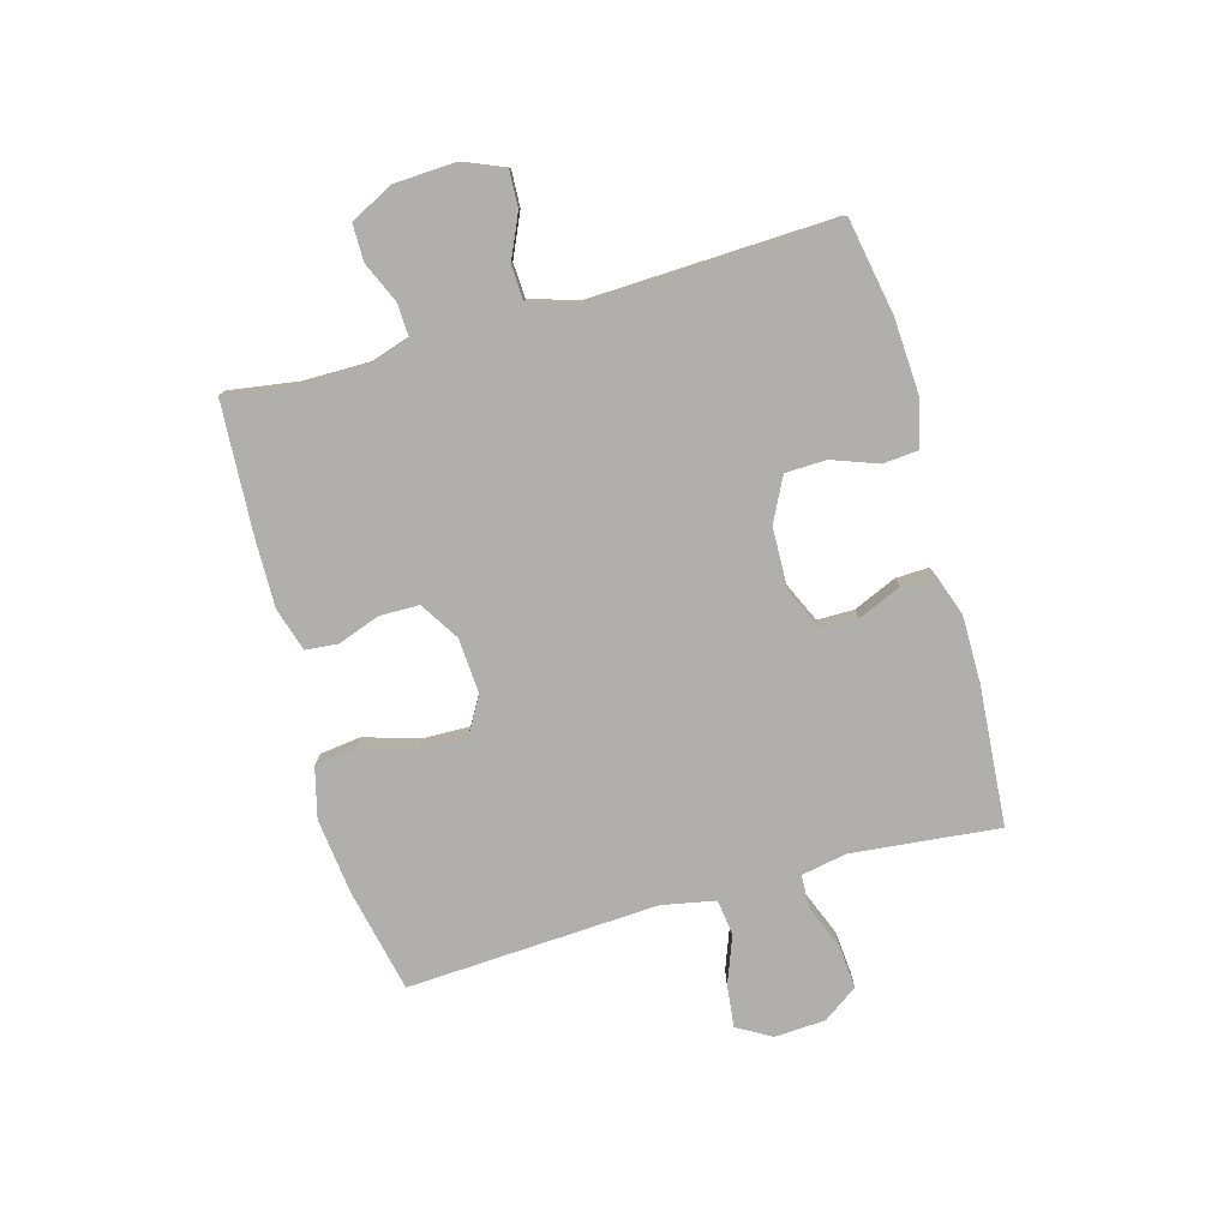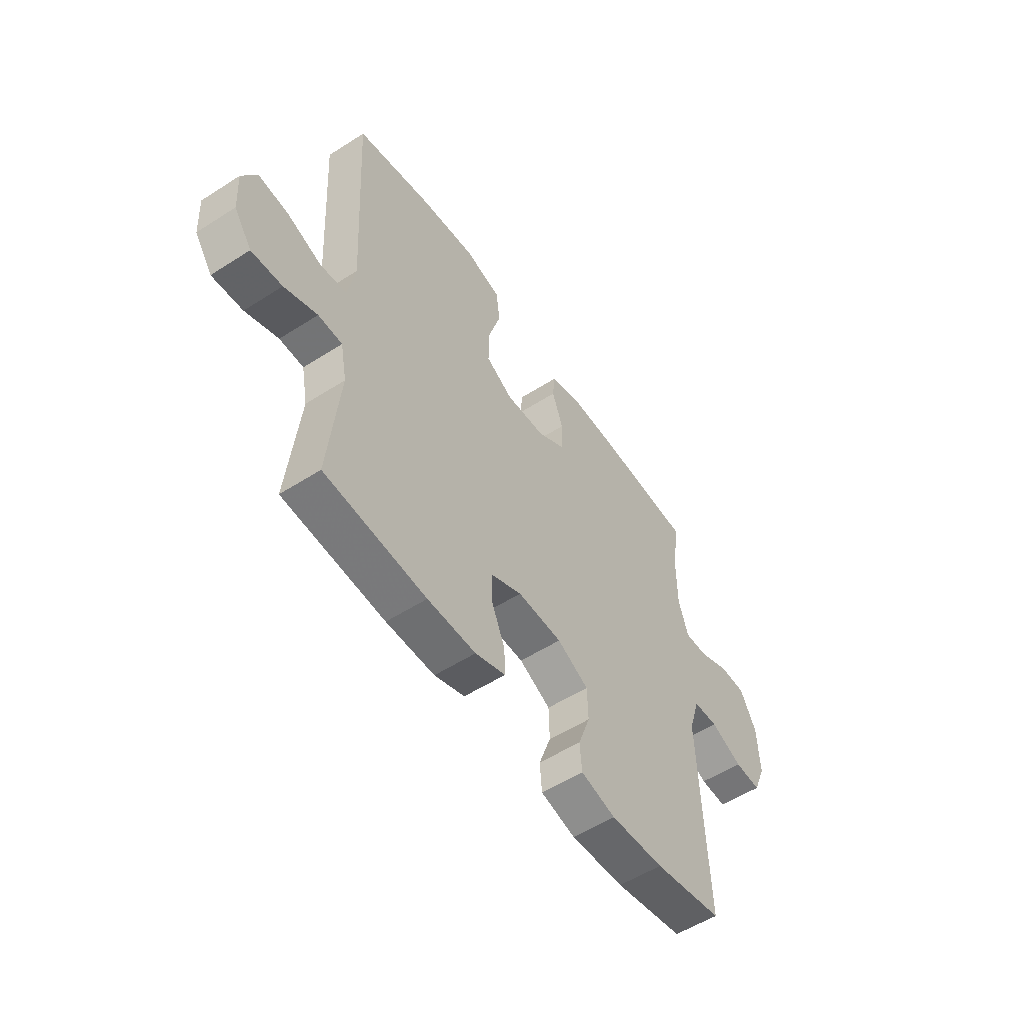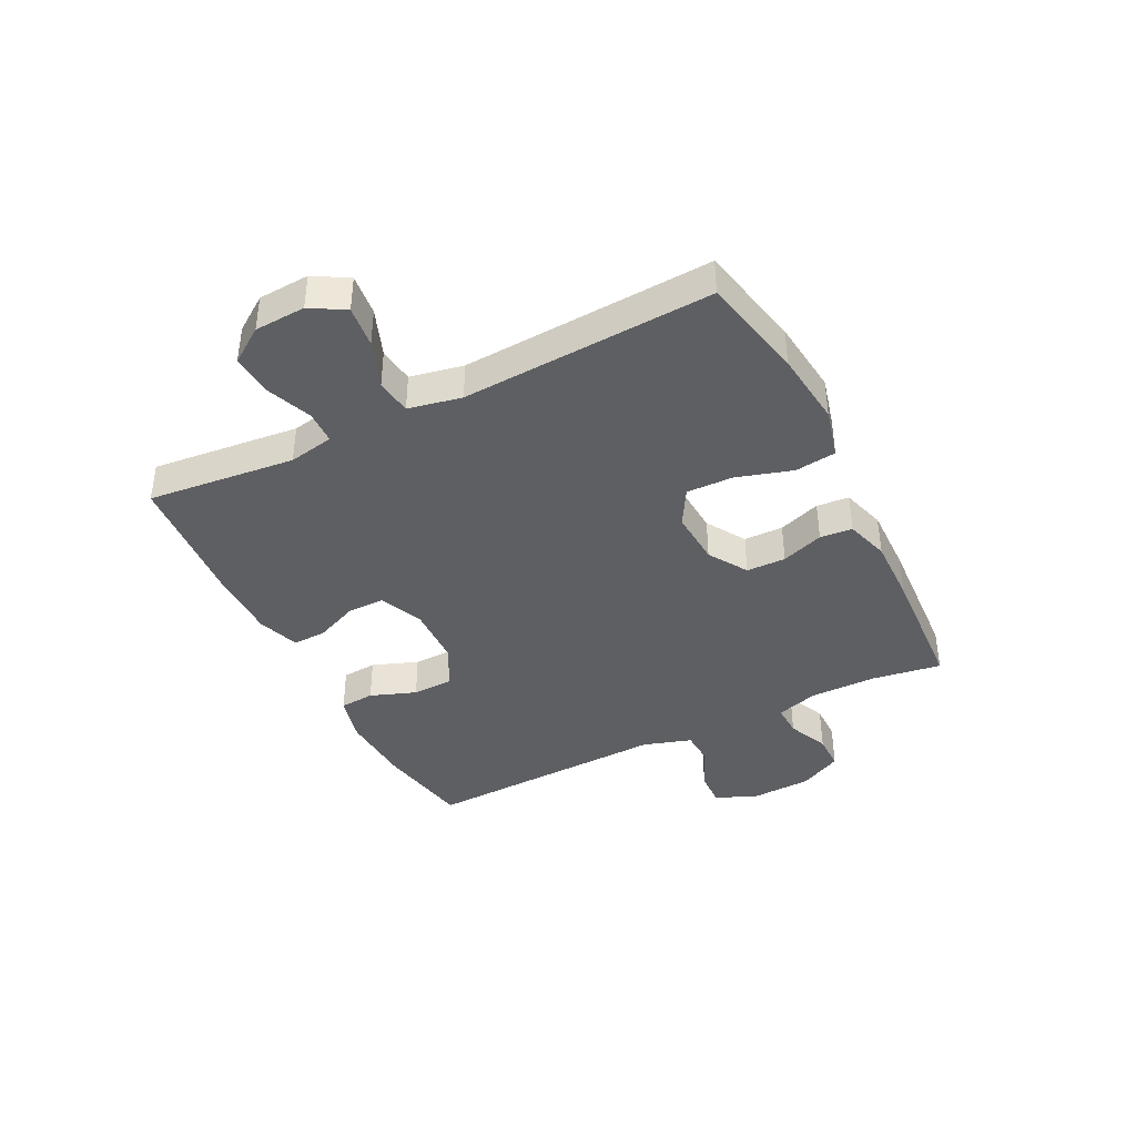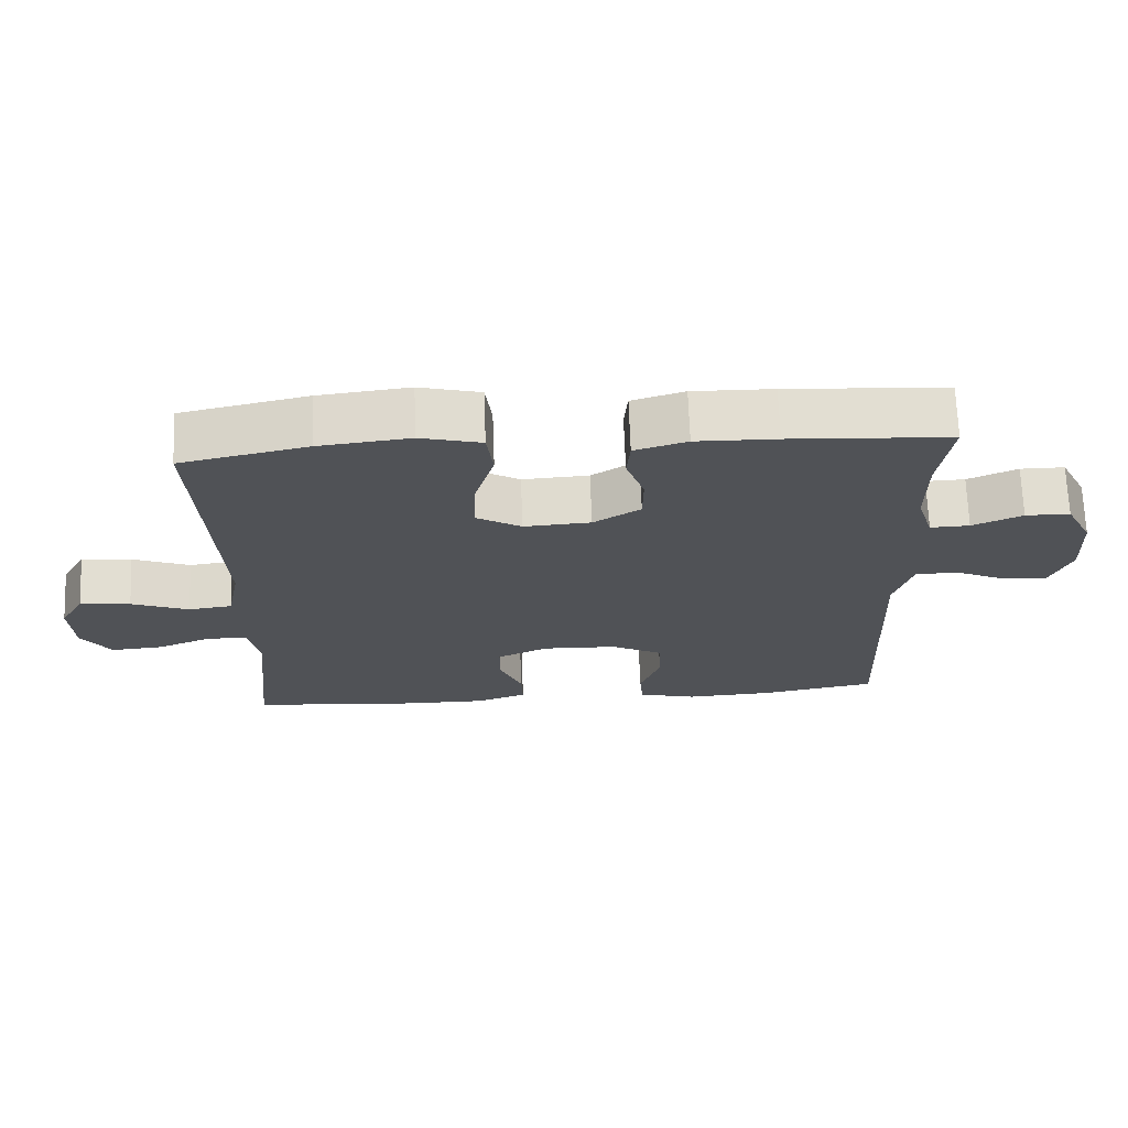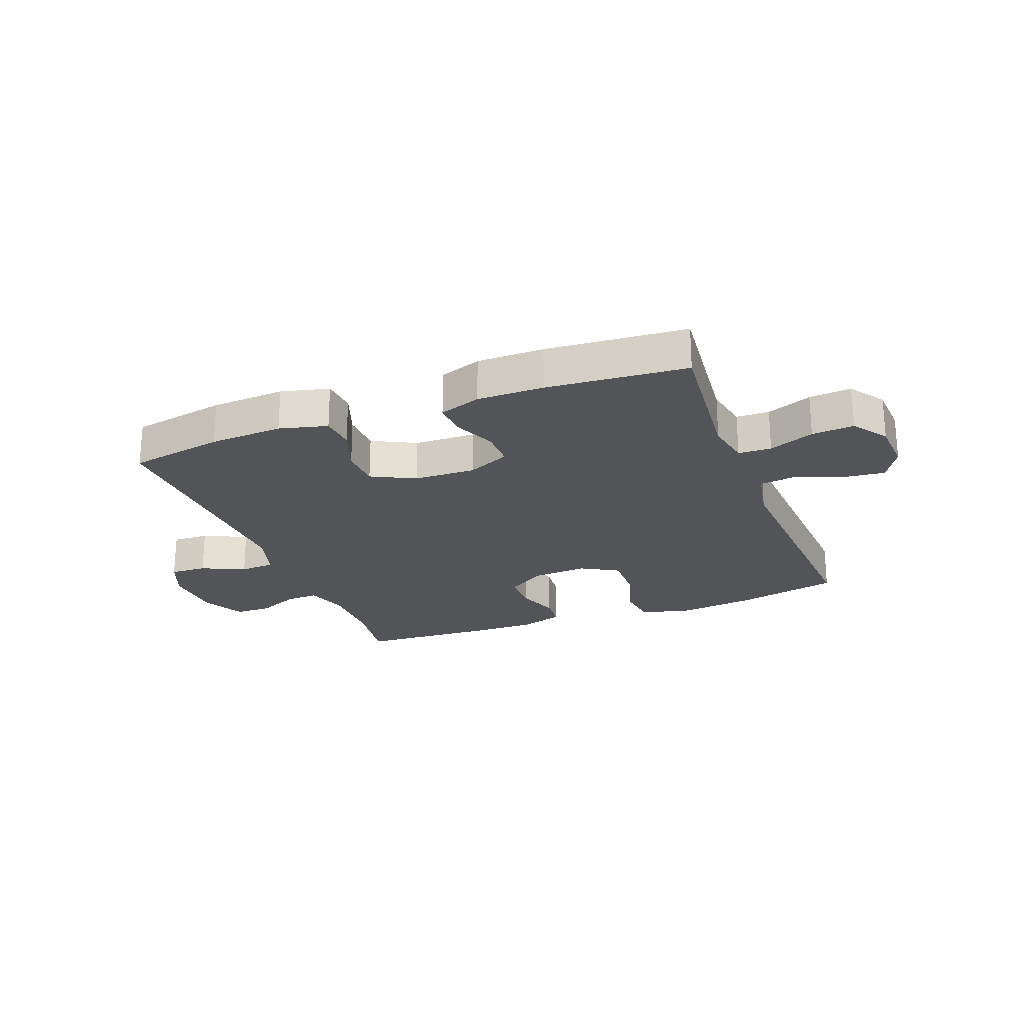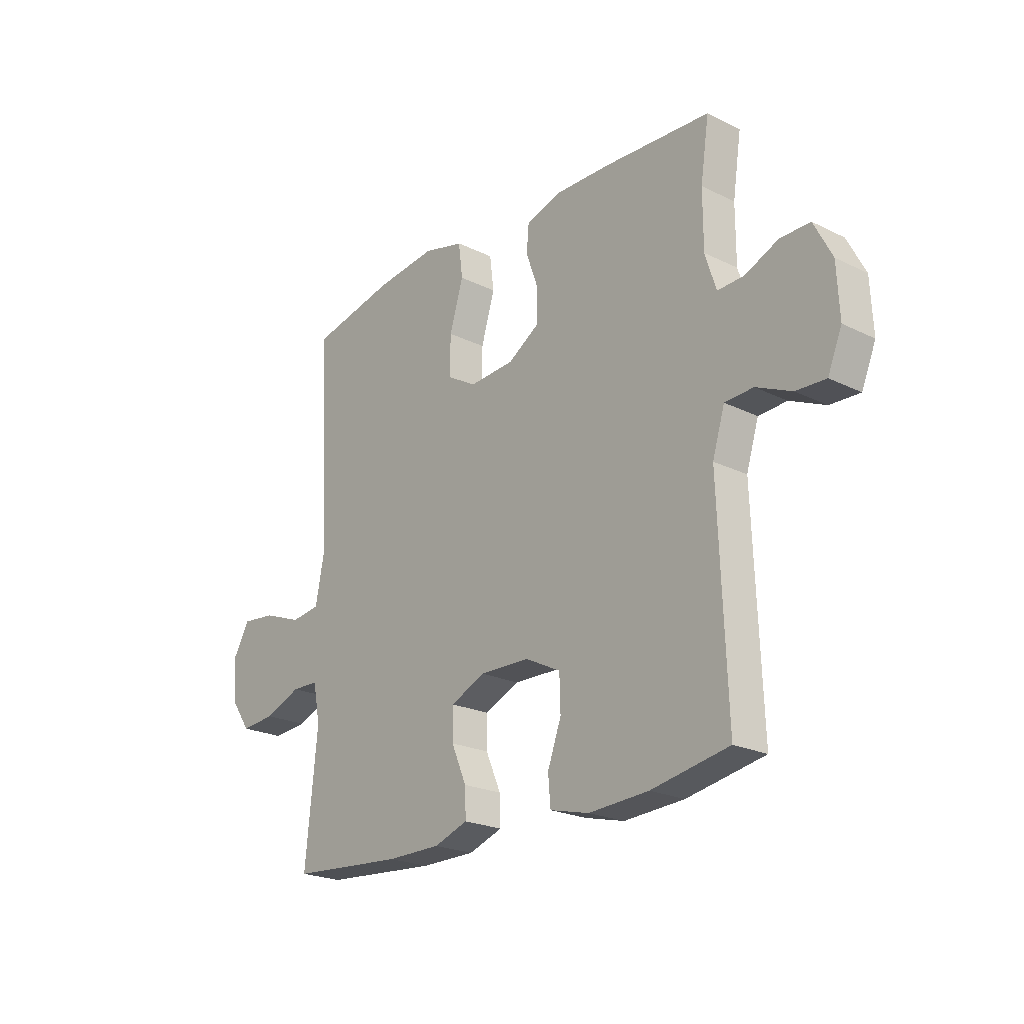
<metadata>
{"format":"obj","ext":"obj","renderer":"f3d","projection":"perspective","resolution":1024,"background":"white","views":[{"elev":-78.3,"azim":105.7,"up":"+Y"},{"elev":-54.5,"azim":-55.8,"up":"+Z"},{"elev":-40.1,"azim":-63.4,"up":"+Y"},{"elev":68.9,"azim":-2.1,"up":"+Z"},{"elev":-23.4,"azim":-159.1,"up":"+Y"},{"elev":-22.4,"azim":49.7,"up":"+Z"}]}
</metadata>
<code>
v -0.5 0.07 0.5
v -0.32 0.07 0.539
v -0.19 0.07 0.554
v -0.103 0.07 0.532
v -0.094 0.07 0.461
v -0.123 0.07 0.365
v -0.125 0.07 0.284
v -0.061 0.07 0.247
v 0.034 0.07 0.253
v 0.101 0.07 0.295
v 0.102 0.07 0.363
v 0.076 0.07 0.436
v 0.081 0.07 0.492
v 0.156 0.07 0.515
v 0.271 0.07 0.513
v 0.5 0.07 0.5
v 0.482 0.07 0.38
v 0.482 0.07 0.265
v 0.505 0.07 0.192
v 0.561 0.07 0.194
v 0.632 0.07 0.225
v 0.695 0.07 0.225
v 0.733 0.07 0.151
v 0.738 0.07 0.046
v 0.708 0.07 -0.026
v 0.645 0.07 -0.023
v 0.57 0.07 0.011
v 0.51 0.07 0.008
v 0.484 0.07 -0.076
v 0.5 0.07 -0.5
v 0.336 0.07 -0.53
v 0.209 0.07 -0.537
v 0.126 0.07 -0.516
v 0.121 0.07 -0.456
v 0.15 0.07 -0.377
v 0.148 0.07 -0.306
v 0.073 0.07 -0.268
v -0.033 0.07 -0.265
v -0.106 0.07 -0.298
v -0.106 0.07 -0.362
v -0.074 0.07 -0.436
v -0.072 0.07 -0.494
v -0.144 0.07 -0.519
v -0.259 0.07 -0.519
v -0.5 0.07 -0.5
v -0.474 0.07 -0.245
v -0.489 0.07 -0.167
v -0.546 0.07 -0.165
v -0.624 0.07 -0.196
v -0.697 0.07 -0.202
v -0.739 0.07 -0.142
v -0.744 0.07 -0.054
v -0.71 0.07 0.005
v -0.638 0.07 -0.003
v -0.556 0.07 -0.034
v -0.494 0.07 -0.026
v -0.476 0.07 0.066
v -0.5 0 0.5
v -0.32 0 0.539
v -0.19 0 0.554
v -0.103 0 0.532
v -0.094 0 0.461
v -0.123 0 0.365
v -0.125 0 0.284
v -0.061 0 0.247
v 0.034 0 0.253
v 0.101 0 0.295
v 0.102 0 0.363
v 0.076 0 0.436
v 0.081 0 0.492
v 0.156 0 0.515
v 0.271 0 0.513
v 0.5 0 0.5
v 0.482 0 0.38
v 0.482 0 0.265
v 0.505 0 0.192
v 0.561 0 0.194
v 0.632 0 0.225
v 0.695 0 0.225
v 0.733 0 0.151
v 0.738 0 0.046
v 0.708 0 -0.026
v 0.645 0 -0.023
v 0.57 0 0.011
v 0.51 0 0.008
v 0.484 0 -0.076
v 0.5 0 -0.5
v 0.336 0 -0.53
v 0.209 0 -0.537
v 0.126 0 -0.516
v 0.121 0 -0.456
v 0.15 0 -0.377
v 0.148 0 -0.306
v 0.073 0 -0.268
v -0.033 0 -0.265
v -0.106 0 -0.298
v -0.106 0 -0.362
v -0.074 0 -0.436
v -0.072 0 -0.494
v -0.144 0 -0.519
v -0.259 0 -0.519
v -0.5 0 -0.5
v -0.474 0 -0.245
v -0.489 0 -0.167
v -0.546 0 -0.165
v -0.624 0 -0.196
v -0.697 0 -0.202
v -0.739 0 -0.142
v -0.744 0 -0.054
v -0.71 0 0.005
v -0.638 0 -0.003
v -0.556 0 -0.034
v -0.494 0 -0.026
v -0.476 0 0.066
f 52 53 54 55
f 50 51 52 55
f 48 49 50 55
f 47 48 55 56
f 46 47 56 57
f 44 45 46
f 43 44 46 57
f 40 41 42 43
f 39 40 43 57
f 32 33 34 35
f 32 35 36
f 29 30 31 32
f 28 29 32 36
f 24 25 26 27
f 24 27 28
f 23 24 28
f 20 21 22 23
f 19 20 23 28
f 18 19 28 36
f 14 15 16 17
f 11 12 13 14
f 10 11 14 17
f 9 10 17 18
f 3 4 5 6
f 3 6 7
f 2 3 7
f 1 2 7
f 38 39 57 1
f 9 18 36 37
f 8 9 37 38
f 1 7 8 38
f 112 111 110 109
f 112 109 108 107
f 112 107 106 105
f 113 112 105 104
f 114 113 104 103
f 103 102 101
f 114 103 101 100
f 100 99 98 97
f 114 100 97 96
f 92 91 90 89
f 93 92 89
f 89 88 87 86
f 93 89 86 85
f 84 83 82 81
f 85 84 81
f 85 81 80
f 80 79 78 77
f 85 80 77 76
f 93 85 76 75
f 74 73 72 71
f 71 70 69 68
f 74 71 68 67
f 75 74 67 66
f 63 62 61 60
f 64 63 60
f 64 60 59
f 64 59 58
f 58 114 96 95
f 94 93 75 66
f 95 94 66 65
f 95 65 64 58
f 1 58 59 2
f 2 59 60 3
f 3 60 61 4
f 4 61 62 5
f 5 62 63 6
f 6 63 64 7
f 7 64 65 8
f 8 65 66 9
f 9 66 67 10
f 10 67 68 11
f 11 68 69 12
f 12 69 70 13
f 13 70 71 14
f 14 71 72 15
f 15 72 73 16
f 16 73 74 17
f 17 74 75 18
f 18 75 76 19
f 19 76 77 20
f 20 77 78 21
f 21 78 79 22
f 22 79 80 23
f 23 80 81 24
f 24 81 82 25
f 25 82 83 26
f 26 83 84 27
f 27 84 85 28
f 28 85 86 29
f 29 86 87 30
f 30 87 88 31
f 31 88 89 32
f 32 89 90 33
f 33 90 91 34
f 34 91 92 35
f 35 92 93 36
f 36 93 94 37
f 37 94 95 38
f 38 95 96 39
f 39 96 97 40
f 40 97 98 41
f 41 98 99 42
f 42 99 100 43
f 43 100 101 44
f 44 101 102 45
f 45 102 103 46
f 46 103 104 47
f 47 104 105 48
f 48 105 106 49
f 49 106 107 50
f 50 107 108 51
f 51 108 109 52
f 52 109 110 53
f 53 110 111 54
f 54 111 112 55
f 55 112 113 56
f 56 113 114 57
f 57 114 58 1

</code>
